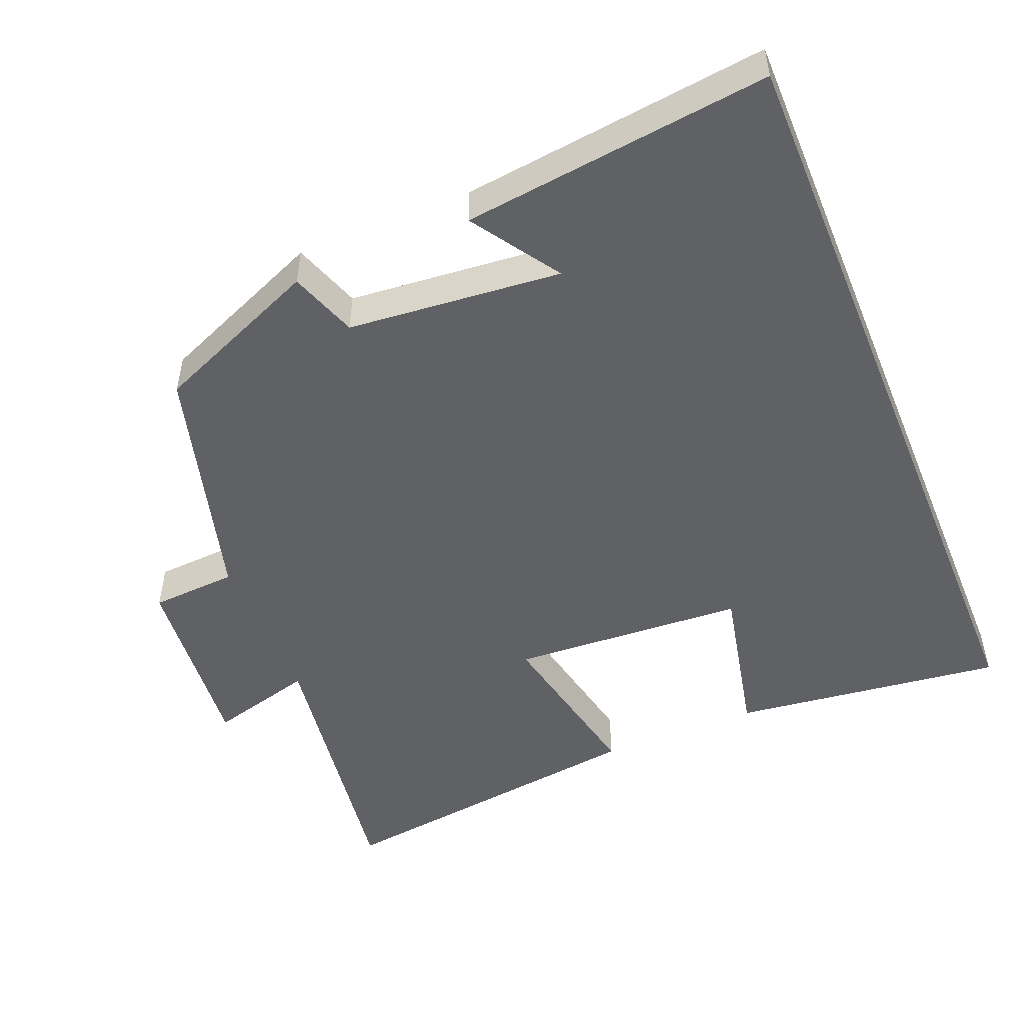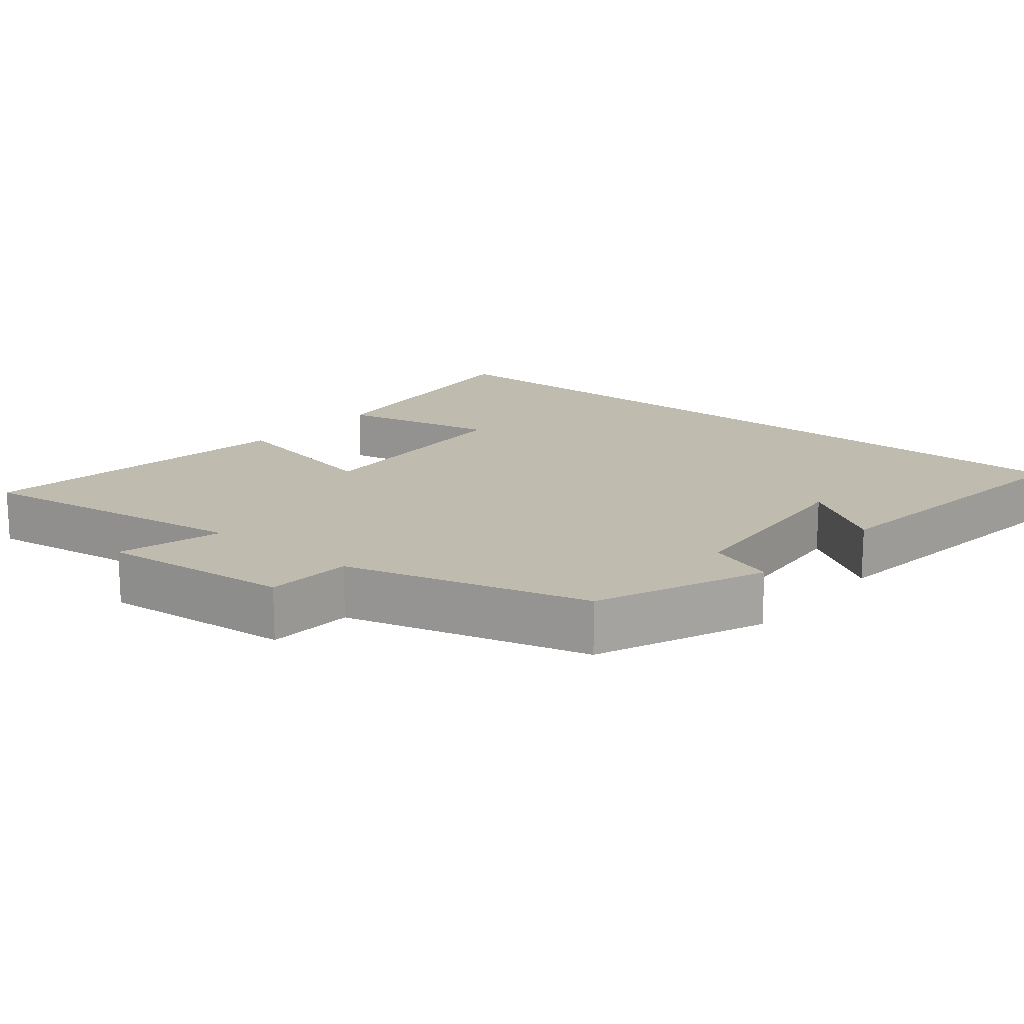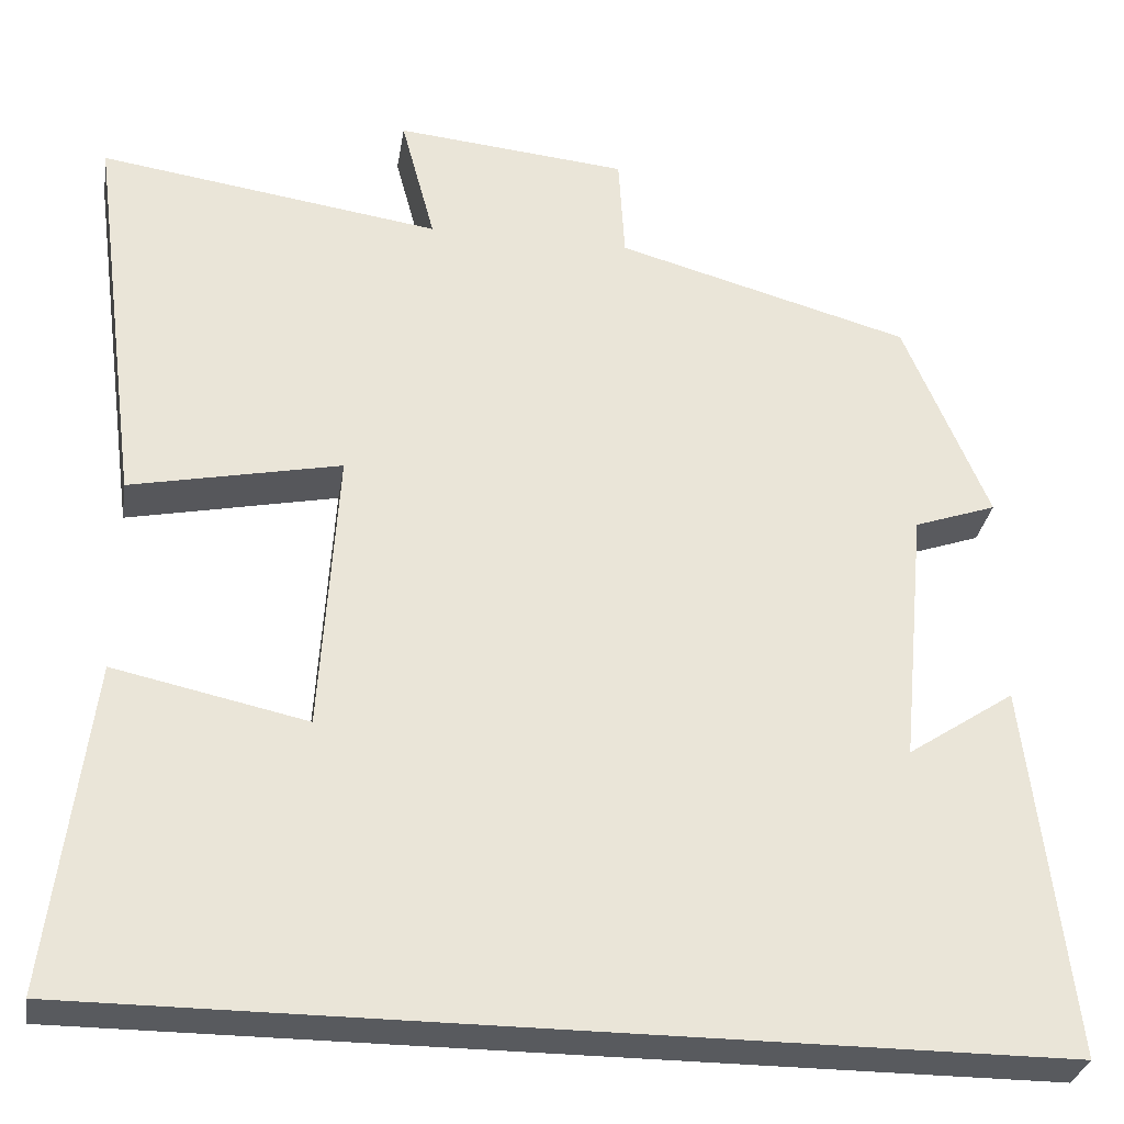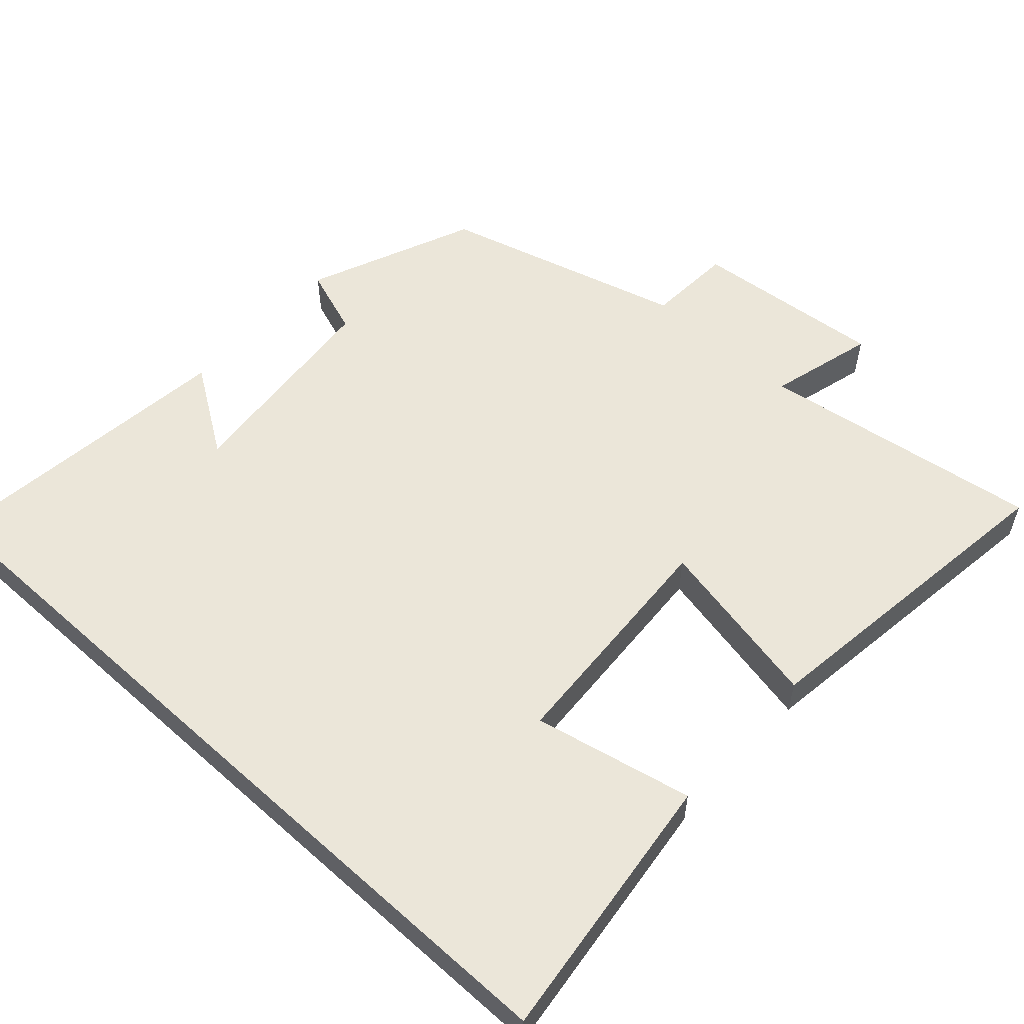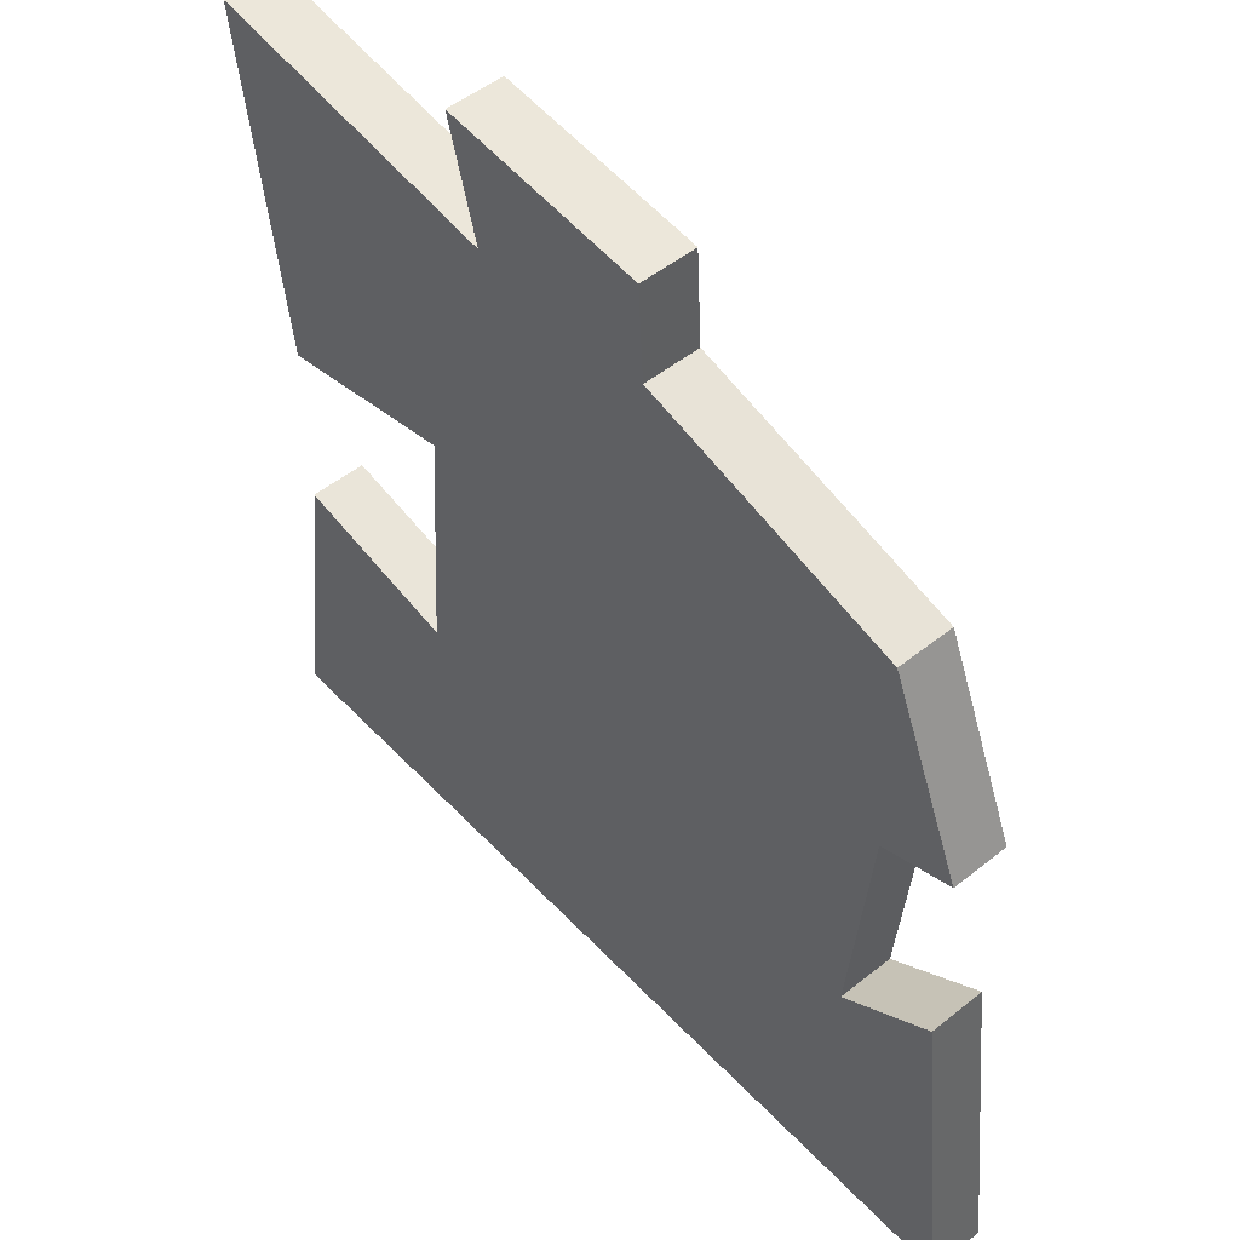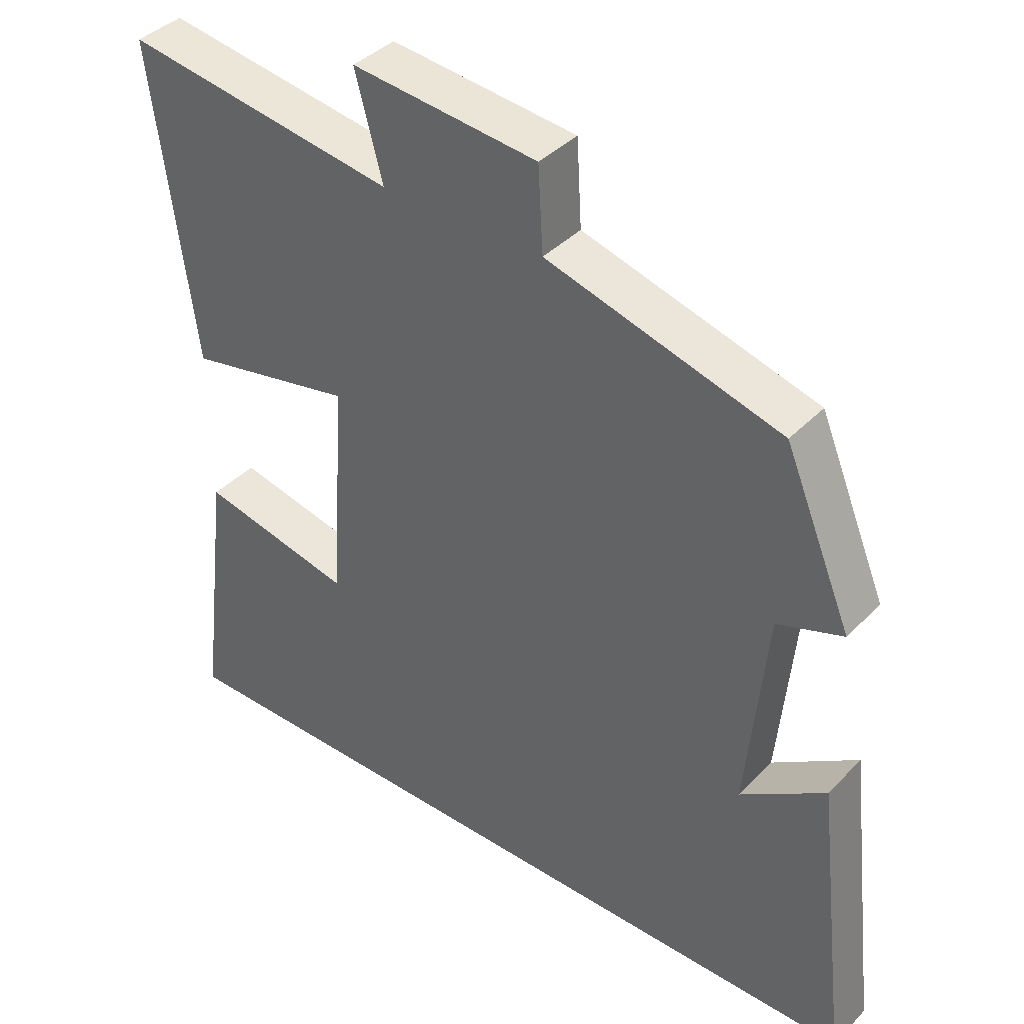
<metadata>
{"format":"obj","ext":"obj","renderer":"f3d","projection":"perspective","resolution":1024,"background":"white","views":[{"elev":-50.1,"azim":112.4,"up":"+Y"},{"elev":16.1,"azim":39.7,"up":"+Y"},{"elev":-30.6,"azim":-9.1,"up":"+Z"},{"elev":56.0,"azim":-137.6,"up":"+Y"},{"elev":50.4,"azim":48.8,"up":"+Z"},{"elev":39.4,"azim":38.6,"up":"+Z"}]}
</metadata>
<code>
v -0.559 0.07 0.558
v -0.167 0.07 0.5
v -0.206 0.07 0.646
v 0.06 0.07 0.62
v 0.067 0.07 0.5
v 0.403 0.07 0.406
v 0.5 0.07 0.174
v 0.406 0.07 0.141
v 0.378 0.07 -0.155
v 0.5 0.07 -0.074
v 0.55 0.07 -0.5
v -0.547 0.07 -0.5
v -0.5 0.07 -0.123
v -0.279 0.07 -0.171
v -0.259 0.07 0.155
v -0.5 0.07 0.105
v -0.559 0 0.558
v -0.167 0 0.5
v -0.206 0 0.646
v 0.06 0 0.62
v 0.067 0 0.5
v 0.403 0 0.406
v 0.5 0 0.174
v 0.406 0 0.141
v 0.378 0 -0.155
v 0.5 0 -0.074
v 0.55 0 -0.5
v -0.547 0 -0.5
v -0.5 0 -0.123
v -0.279 0 -0.171
v -0.259 0 0.155
v -0.5 0 0.105
f 15 16 1 2
f 14 15 2
f 11 12 13 14
f 11 14 2
f 9 10 11
f 9 11 2 3
f 8 9 3
f 5 6 7 8
f 5 8 3
f 3 4 5
f 18 17 32 31
f 18 31 30
f 30 29 28 27
f 18 30 27
f 27 26 25
f 19 18 27 25
f 19 25 24
f 24 23 22 21
f 19 24 21
f 21 20 19
f 1 17 18 2
f 2 18 19 3
f 3 19 20 4
f 4 20 21 5
f 5 21 22 6
f 6 22 23 7
f 7 23 24 8
f 8 24 25 9
f 9 25 26 10
f 10 26 27 11
f 11 27 28 12
f 12 28 29 13
f 13 29 30 14
f 14 30 31 15
f 15 31 32 16
f 16 32 17 1

</code>
